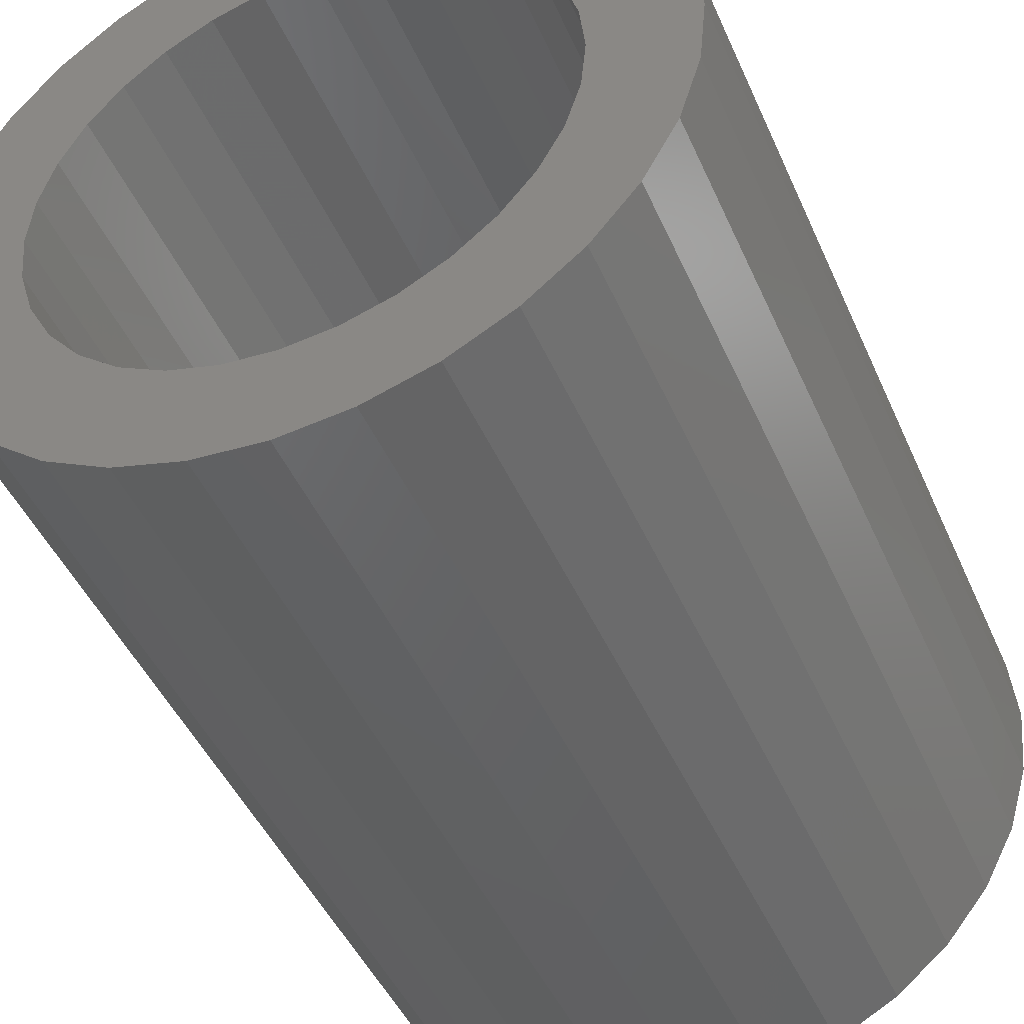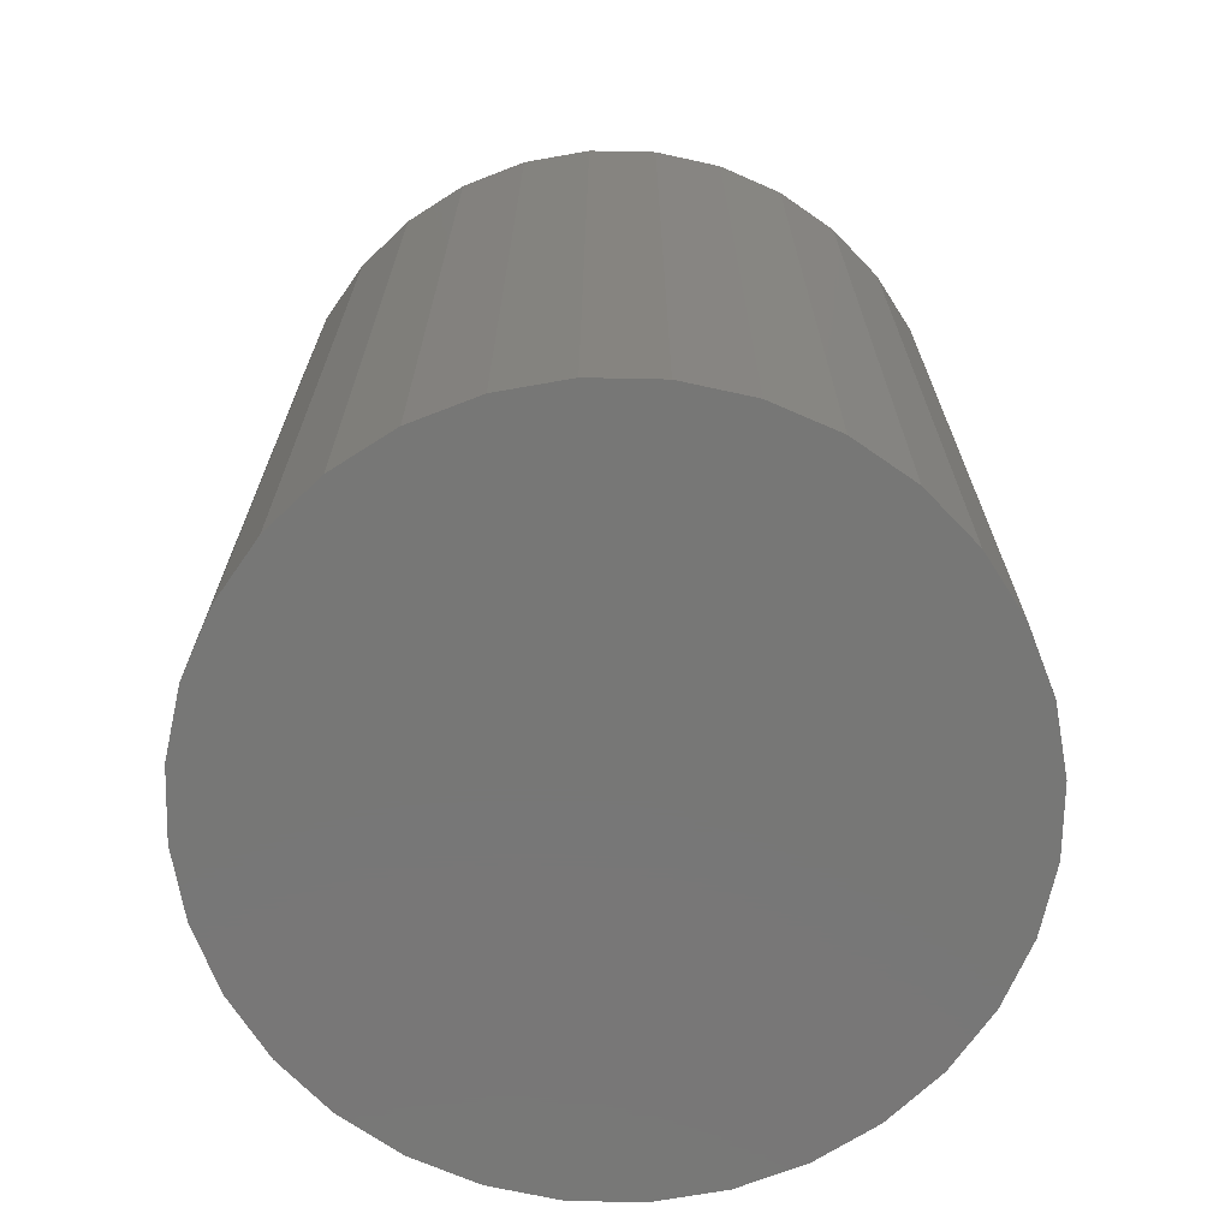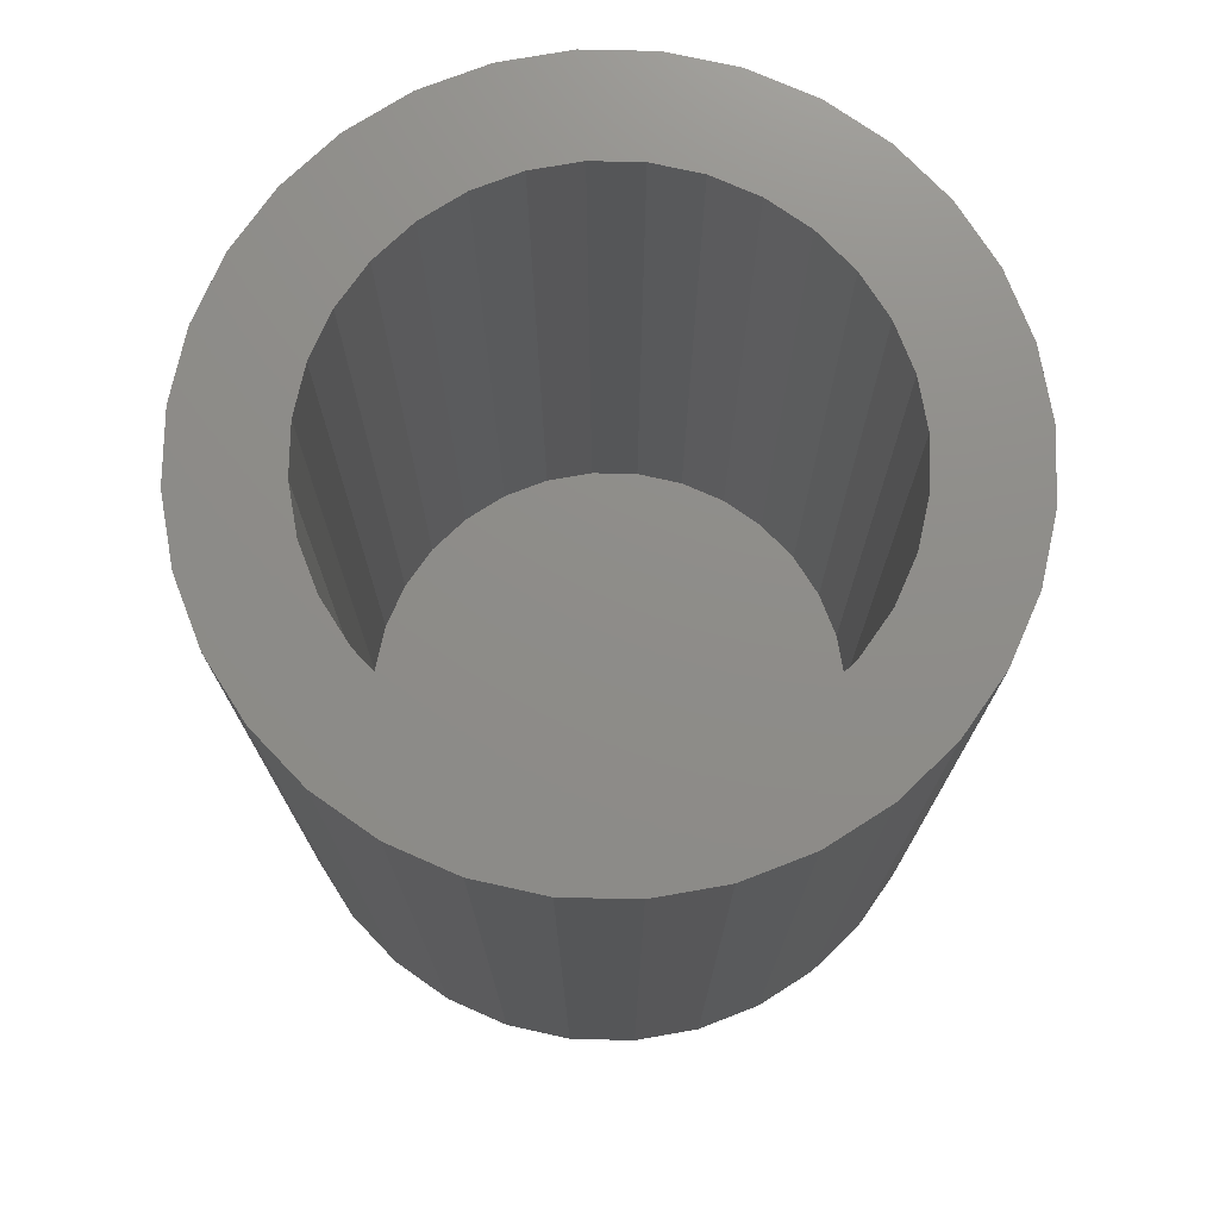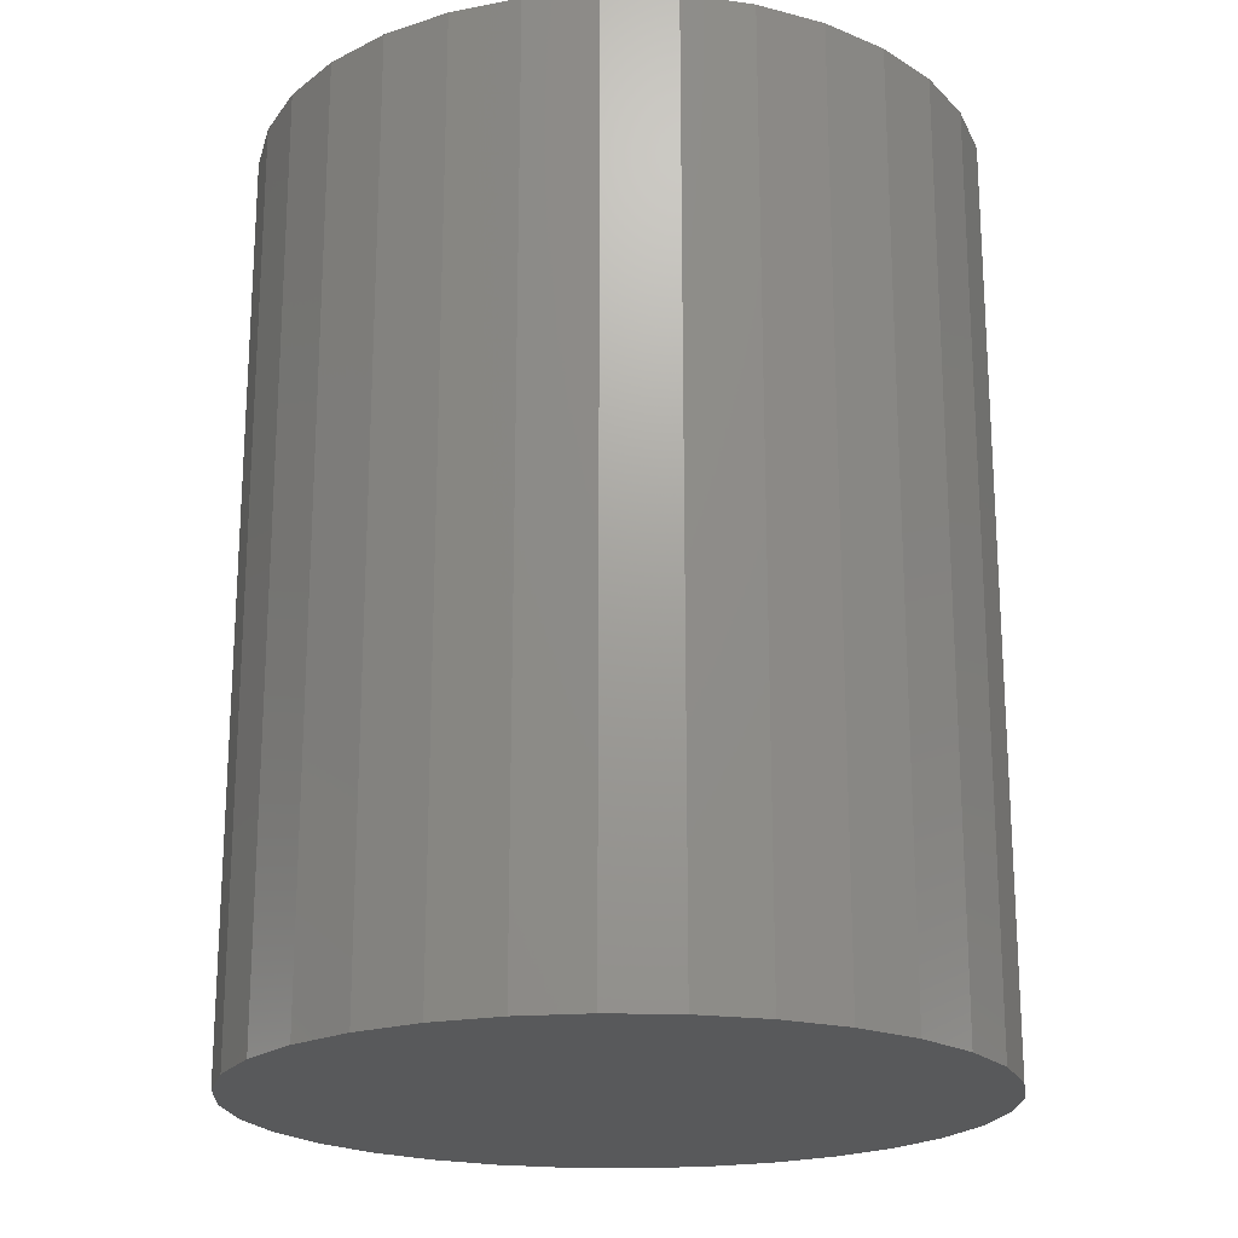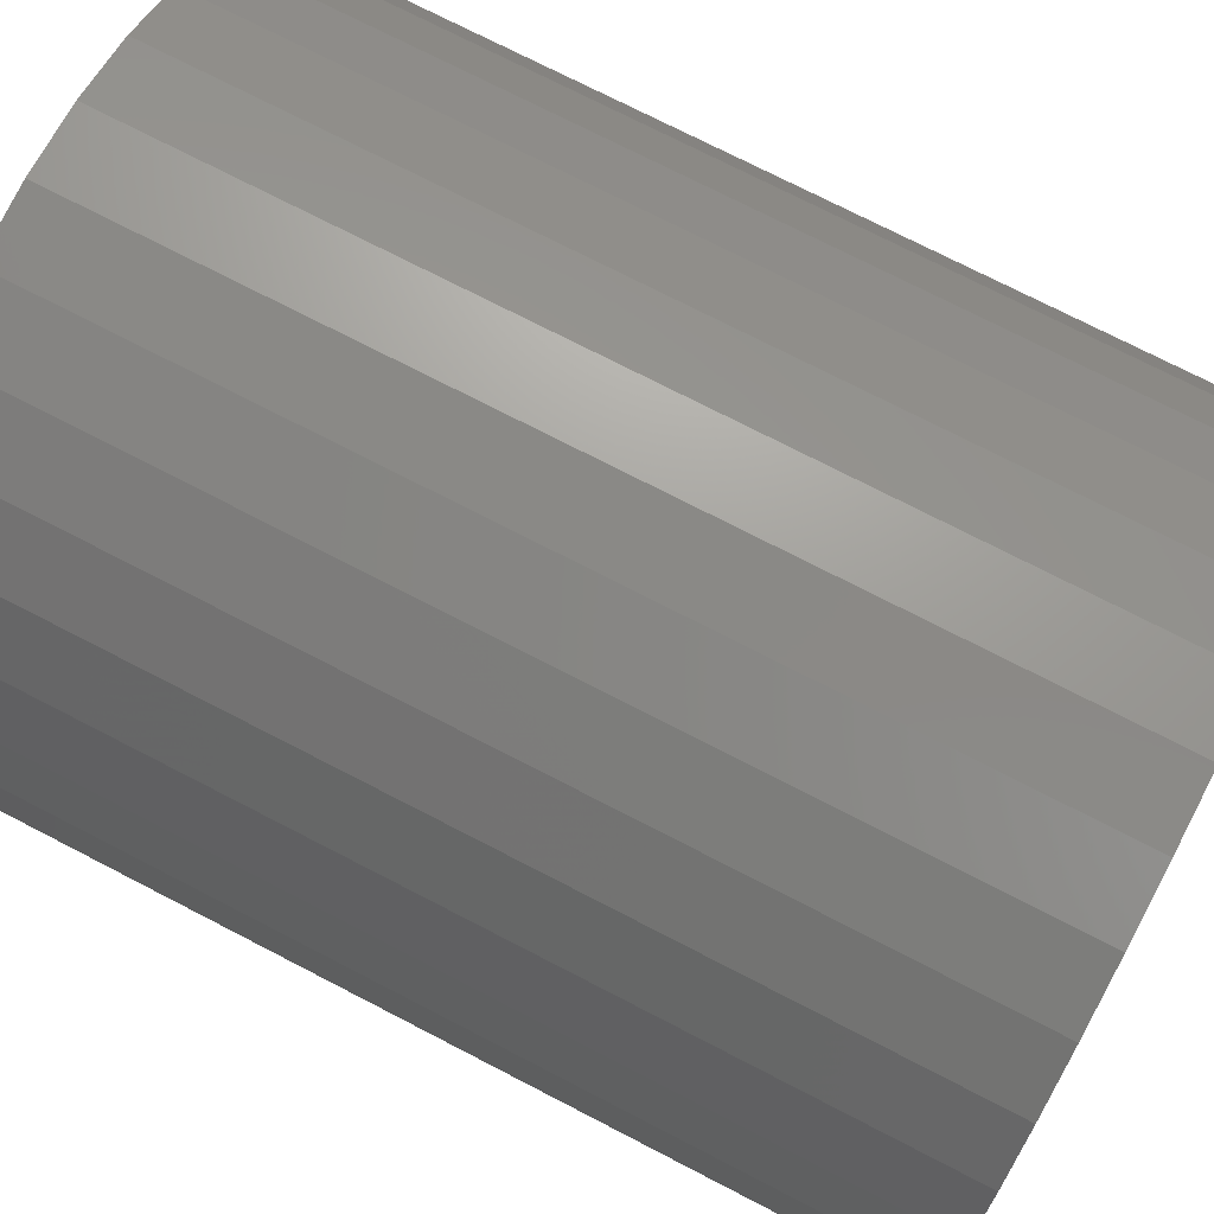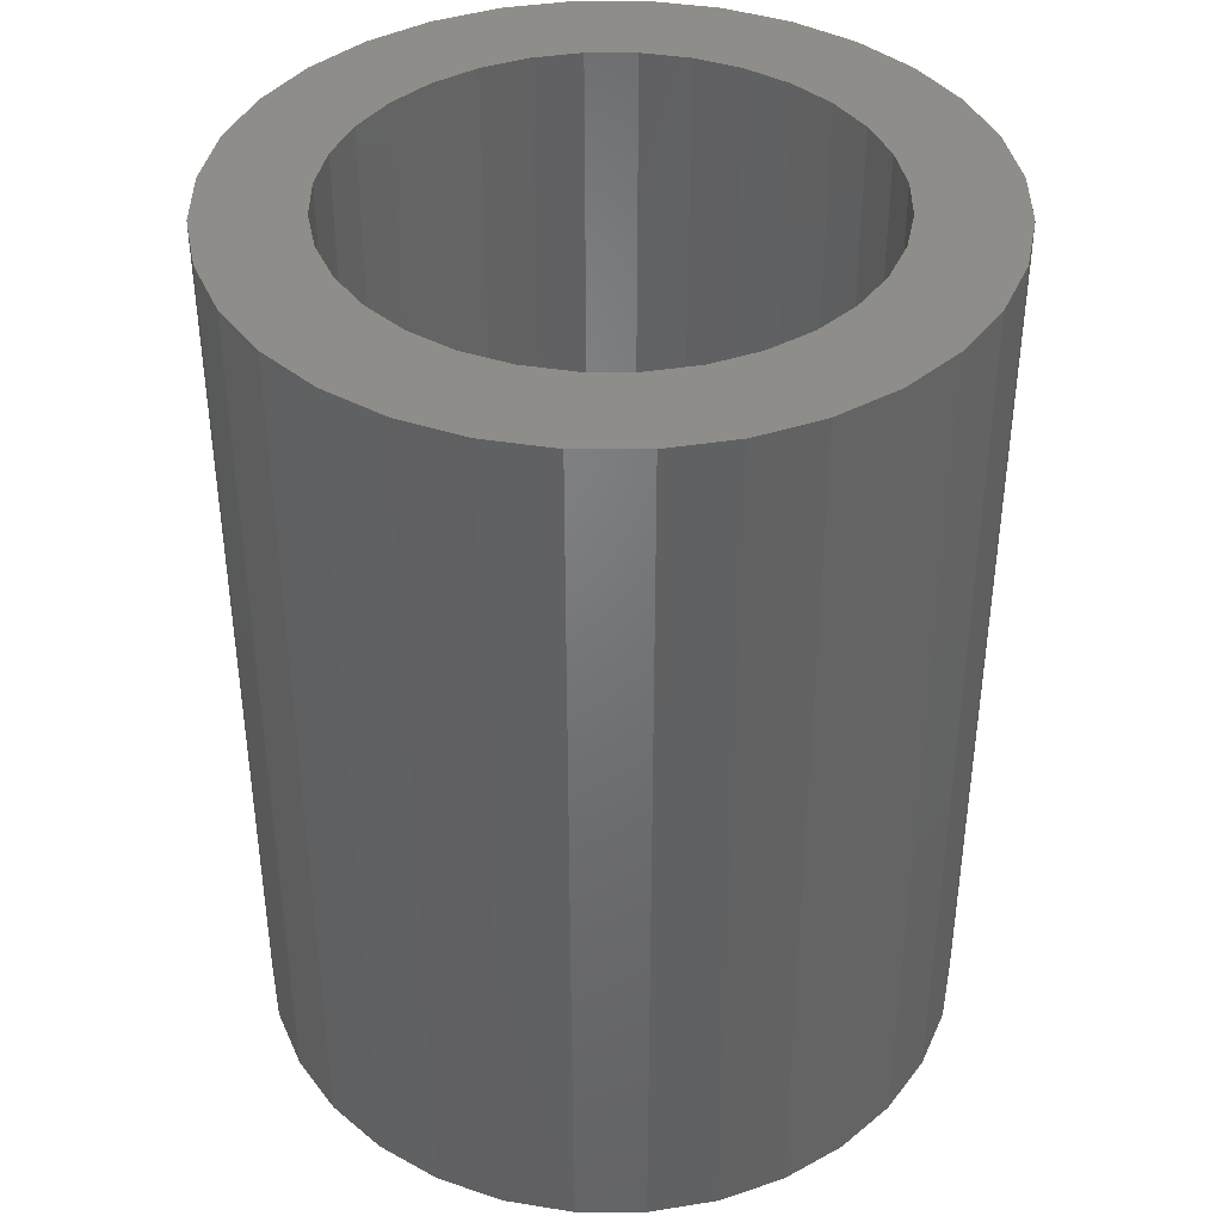
<metadata>
{"format":"stl","ext":"stl","renderer":"f3d","projection":"perspective","resolution":1024,"background":"white","views":[{"elev":-45.9,"azim":-157.1,"up":"+Z"},{"elev":-69.9,"azim":105.7,"up":"+Y"},{"elev":74.4,"azim":-38.1,"up":"+Y"},{"elev":-20.5,"azim":103.9,"up":"+Y"},{"elev":74.2,"azim":117.3,"up":"+Z"},{"elev":39.9,"azim":95.7,"up":"+Y"}]}
</metadata>
<code>
# stl→obj: 128 verts, 252 faces
v -0.05057 1.258e-16 0.228
v -0.02666 1.273e-16 0.2303
v -0.03266 1.265e-16 0.2253
v -0.05567 1.244e-16 0.2185
v -0.03758 1.255e-16 0.2193
v -0.04123 1.246e-16 0.2125
v -0.05881 1.231e-16 0.2081
v -0.04348 1.236e-16 0.2051
v -0.05881 1.207e-16 0.1866
v -0.04348 1.219e-16 0.1897
v -0.04123 1.212e-16 0.1822
v -0.05567 1.197e-16 0.1763
v -0.03758 1.206e-16 0.1754
v -0.05057 1.189e-16 0.1667
v -0.03266 1.202e-16 0.1694
v -0.02666 1.2e-16 0.1645
v -0.04371 1.184e-16 0.1583
v -0.01982 1.2e-16 0.1608
v -0.0124 1.202e-16 0.1586
v -0.03534 1.181e-16 0.1515
v 0.03433 1.314e-16 0.2364
v 0.003029 1.296e-16 0.2362
v 0.02597 1.317e-16 0.2432
v 0.01045 1.298e-16 0.2339
v 0.01729 1.298e-16 0.2303
v 0.04119 1.309e-16 0.228
v 0.02328 1.296e-16 0.2253
v 0.0282 1.292e-16 0.2193
v 0.04629 1.301e-16 0.2185
v 0.03186 1.286e-16 0.2125
v 0.04943 1.291e-16 0.2081
v 0.03411 1.279e-16 0.2051
v 0.03487 1.271e-16 0.1974
v 0.03186 1.252e-16 0.1822
v 0.03411 1.262e-16 0.1897
v 0.04943 1.267e-16 0.1866
v 0.04629 1.254e-16 0.1763
v 0.0282 1.243e-16 0.1754
v 0.02328 1.233e-16 0.1694
v 0.04119 1.24e-16 0.1667
v 0.01729 1.225e-16 0.1645
v 0.03433 1.227e-16 0.1583
v 0.01045 1.217e-16 0.1608
v 0.003029 1.21e-16 0.1586
v 0.02597 1.215e-16 0.1515
v -0.05987 1.218e-16 0.1974
v -0.04424 1.227e-16 0.1974
v 0.05049 1.28e-16 0.1974
v -0.04371 1.271e-16 0.2364
v -0.03534 1.283e-16 0.2432
v -0.0124 1.288e-16 0.2362
v -0.01982 1.281e-16 0.2339
v -0.004687 1.205e-16 0.1578
v 0.01643 1.204e-16 0.1464
v 0.006078 1.195e-16 0.1432
v -0.004687 1.188e-16 0.1422
v -0.01545 1.183e-16 0.1432
v -0.0258 1.181e-16 0.1464
v -0.004687 1.293e-16 0.2369
v -0.0258 1.294e-16 0.2483
v -0.01545 1.303e-16 0.2515
v -0.004687 1.31e-16 0.2525
v 0.006078 1.315e-16 0.2515
v 0.01643 1.317e-16 0.2483
v 0.003029 -0.125 0.1586
v 0.01045 -0.125 0.1608
v 0.01729 -0.125 0.1645
v 0.02328 -0.125 0.1694
v 0.0282 -0.125 0.1754
v 0.03186 -0.125 0.1822
v 0.03411 -0.125 0.1897
v 0.03487 -0.125 0.1974
v -0.004687 -0.125 0.1578
v -0.0124 -0.125 0.1586
v -0.01982 -0.125 0.1608
v -0.02666 -0.125 0.1645
v -0.03266 -0.125 0.1694
v -0.03758 -0.125 0.1754
v -0.04123 -0.125 0.1822
v -0.04348 -0.125 0.1897
v -0.04424 -0.125 0.1974
v -0.0124 -0.125 0.2362
v -0.01982 -0.125 0.2339
v -0.02666 -0.125 0.2303
v -0.03266 -0.125 0.2253
v -0.03758 -0.125 0.2193
v -0.04123 -0.125 0.2125
v -0.04348 -0.125 0.2051
v -0.004687 -0.125 0.2369
v 0.003029 -0.125 0.2362
v 0.01045 -0.125 0.2339
v 0.01729 -0.125 0.2303
v 0.02328 -0.125 0.2253
v 0.0282 -0.125 0.2193
v 0.03186 -0.125 0.2125
v 0.03411 -0.125 0.2051
v 0.05049 -0.1406 0.1974
v 0.04943 -0.1406 0.1866
v 0.04629 -0.1406 0.1763
v 0.04119 -0.1406 0.1667
v 0.03433 -0.1406 0.1583
v 0.02597 -0.1406 0.1515
v 0.01643 -0.1406 0.1464
v 0.006078 -0.1406 0.1432
v -0.004687 -0.1406 0.1422
v -0.01545 -0.1406 0.1432
v -0.0258 -0.1406 0.1464
v -0.03534 -0.1406 0.1515
v -0.04371 -0.1406 0.1583
v -0.05057 -0.1406 0.1667
v -0.05567 -0.1406 0.1763
v -0.05881 -0.1406 0.1866
v -0.05987 -0.1406 0.1974
v -0.05881 -0.1406 0.2081
v -0.05567 -0.1406 0.2185
v -0.05057 -0.1406 0.228
v -0.04371 -0.1406 0.2364
v -0.03534 -0.1406 0.2432
v -0.0258 -0.1406 0.2483
v -0.01545 -0.1406 0.2515
v -0.004687 -0.1406 0.2525
v 0.006078 -0.1406 0.2515
v 0.01643 -0.1406 0.2483
v 0.02597 -0.1406 0.2432
v 0.03433 -0.1406 0.2364
v 0.04119 -0.1406 0.228
v 0.04629 -0.1406 0.2185
v 0.04943 -0.1406 0.2081
f 1 2 3
f 3 4 1
f 5 4 3
f 4 5 6
f 6 7 4
f 8 7 6
f 9 10 11
f 11 12 9
f 13 12 11
f 14 12 13
f 14 13 15
f 16 14 15
f 17 14 16
f 17 16 18
f 19 17 18
f 20 17 19
f 21 22 23
f 24 22 21
f 25 24 21
f 26 25 21
f 27 25 26
f 28 27 26
f 29 28 26
f 30 28 29
f 31 30 29
f 31 32 30
f 32 31 33
f 34 35 36
f 37 34 36
f 38 34 37
f 39 38 37
f 40 39 37
f 40 41 39
f 41 40 42
f 43 41 42
f 44 43 42
f 44 42 45
f 46 7 8
f 46 8 47
f 46 47 10
f 46 10 9
f 48 36 35
f 48 35 33
f 48 33 31
f 49 50 51
f 49 51 52
f 49 52 2
f 49 2 1
f 53 44 45
f 53 45 54
f 53 54 55
f 53 55 56
f 53 56 57
f 53 57 58
f 53 58 20
f 53 20 19
f 59 51 50
f 59 50 60
f 59 60 61
f 59 61 62
f 59 62 63
f 59 63 64
f 59 64 23
f 59 23 22
f 53 65 44
f 44 65 66
f 44 66 43
f 43 66 67
f 43 67 41
f 41 67 68
f 41 68 39
f 39 68 69
f 39 69 38
f 38 69 70
f 38 70 34
f 34 70 71
f 34 71 35
f 35 71 72
f 35 72 33
f 65 53 73
f 73 53 19
f 73 19 74
f 74 19 18
f 74 18 75
f 75 18 16
f 75 16 76
f 76 16 15
f 76 15 77
f 77 15 13
f 77 13 78
f 78 13 11
f 78 11 79
f 79 11 10
f 79 10 80
f 80 10 47
f 80 47 81
f 59 82 51
f 51 82 83
f 51 83 52
f 52 83 84
f 52 84 2
f 2 84 85
f 2 85 3
f 3 85 86
f 3 86 5
f 5 86 87
f 5 87 6
f 6 87 88
f 6 88 8
f 8 88 81
f 8 81 47
f 82 59 89
f 89 59 22
f 89 22 90
f 90 22 24
f 90 24 91
f 91 24 25
f 91 25 92
f 92 25 27
f 92 27 93
f 93 27 28
f 93 28 94
f 94 28 30
f 94 30 95
f 95 30 32
f 95 32 96
f 96 32 33
f 96 33 72
f 48 97 36
f 36 97 98
f 36 98 37
f 37 98 99
f 37 99 40
f 40 99 100
f 40 100 42
f 42 100 101
f 42 101 45
f 45 101 102
f 45 102 54
f 54 102 103
f 54 103 55
f 55 103 104
f 55 104 56
f 56 104 105
f 56 105 57
f 57 105 106
f 57 106 58
f 58 106 107
f 58 107 20
f 20 107 108
f 20 108 17
f 17 108 109
f 17 109 14
f 14 109 110
f 14 110 12
f 12 110 111
f 12 111 9
f 9 111 112
f 9 112 46
f 46 112 113
f 46 113 7
f 7 113 114
f 7 114 4
f 4 114 115
f 4 115 1
f 1 115 116
f 1 116 49
f 49 116 117
f 49 117 50
f 50 117 118
f 50 118 60
f 60 118 119
f 60 119 61
f 61 119 120
f 61 120 62
f 62 120 121
f 62 121 63
f 63 121 122
f 63 122 64
f 64 122 123
f 64 123 23
f 23 123 124
f 23 124 21
f 21 124 125
f 21 125 26
f 26 125 126
f 26 126 29
f 29 126 127
f 29 127 31
f 31 127 128
f 31 128 48
f 48 128 97
f 120 122 121
f 122 120 119
f 122 119 123
f 123 119 118
f 123 118 124
f 124 118 117
f 124 117 125
f 125 117 116
f 125 116 126
f 126 116 115
f 126 115 127
f 127 115 114
f 127 114 128
f 98 111 99
f 99 111 110
f 99 110 100
f 100 110 109
f 100 109 101
f 101 109 108
f 101 108 102
f 102 108 107
f 102 107 103
f 103 107 106
f 103 106 104
f 104 106 105
f 128 114 97
f 97 114 113
f 97 113 98
f 98 113 112
f 98 112 111
f 83 82 89
f 83 89 90
f 91 83 90
f 84 83 91
f 92 84 91
f 85 84 92
f 93 85 92
f 86 85 93
f 94 86 93
f 87 86 94
f 95 87 94
f 88 87 95
f 96 88 95
f 70 79 71
f 78 79 70
f 69 78 70
f 77 78 69
f 68 77 69
f 76 77 68
f 67 76 68
f 75 76 67
f 66 75 67
f 74 75 66
f 73 74 66
f 65 73 66
f 79 80 71
f 71 80 81
f 71 81 72
f 72 81 88
f 72 88 96

</code>
